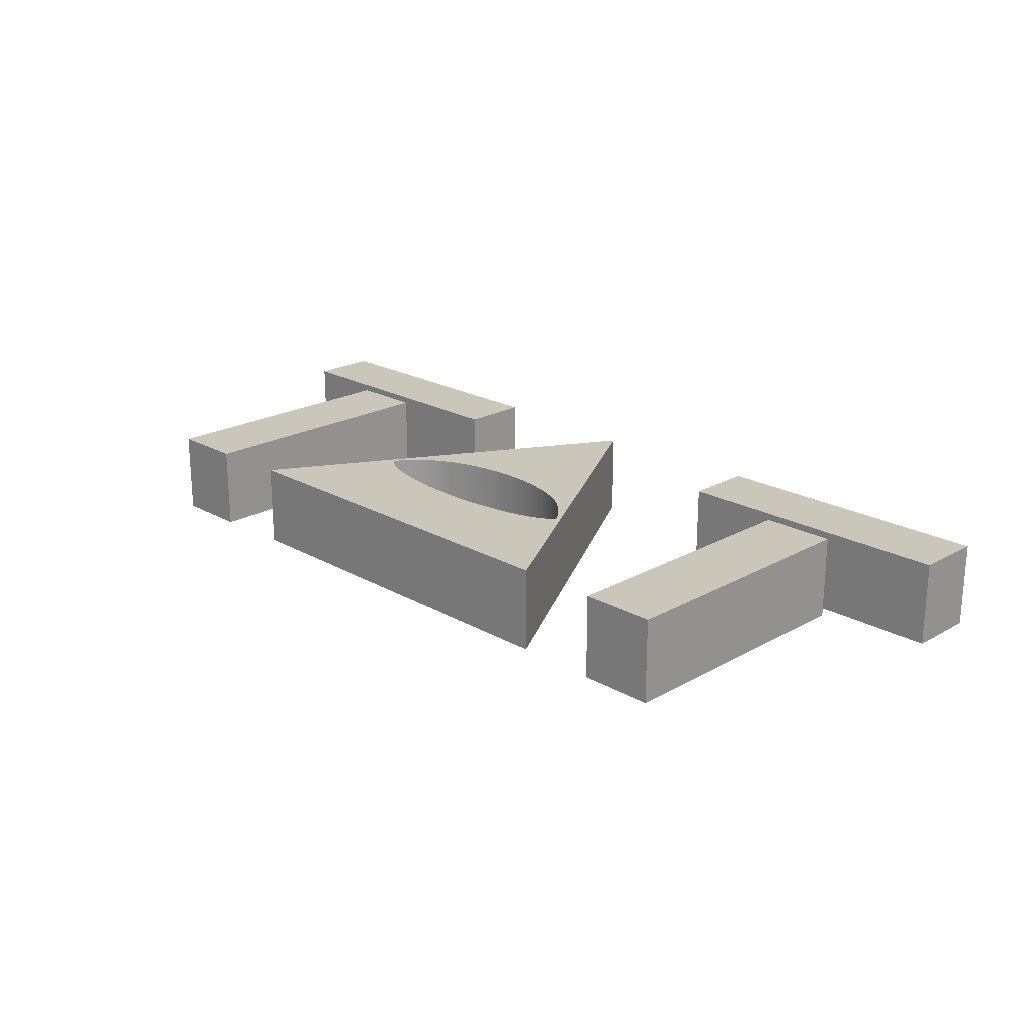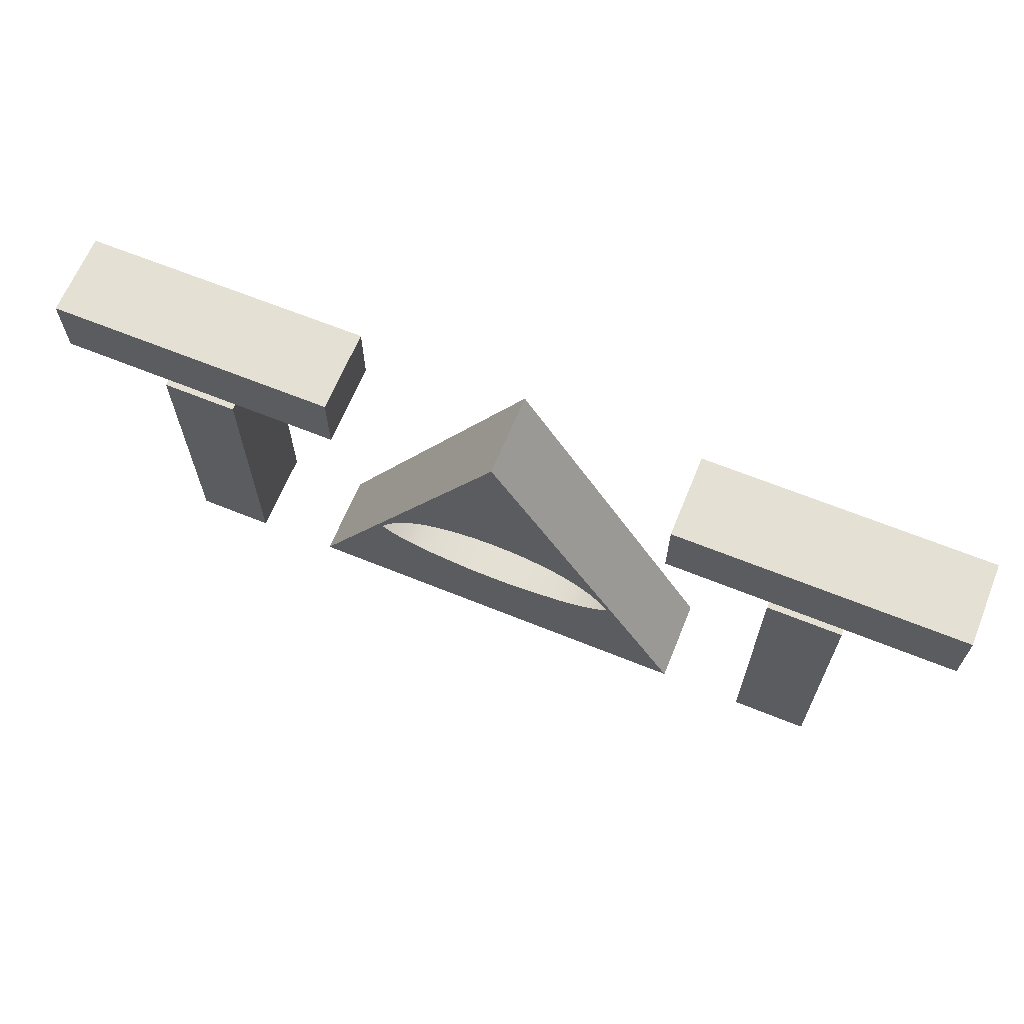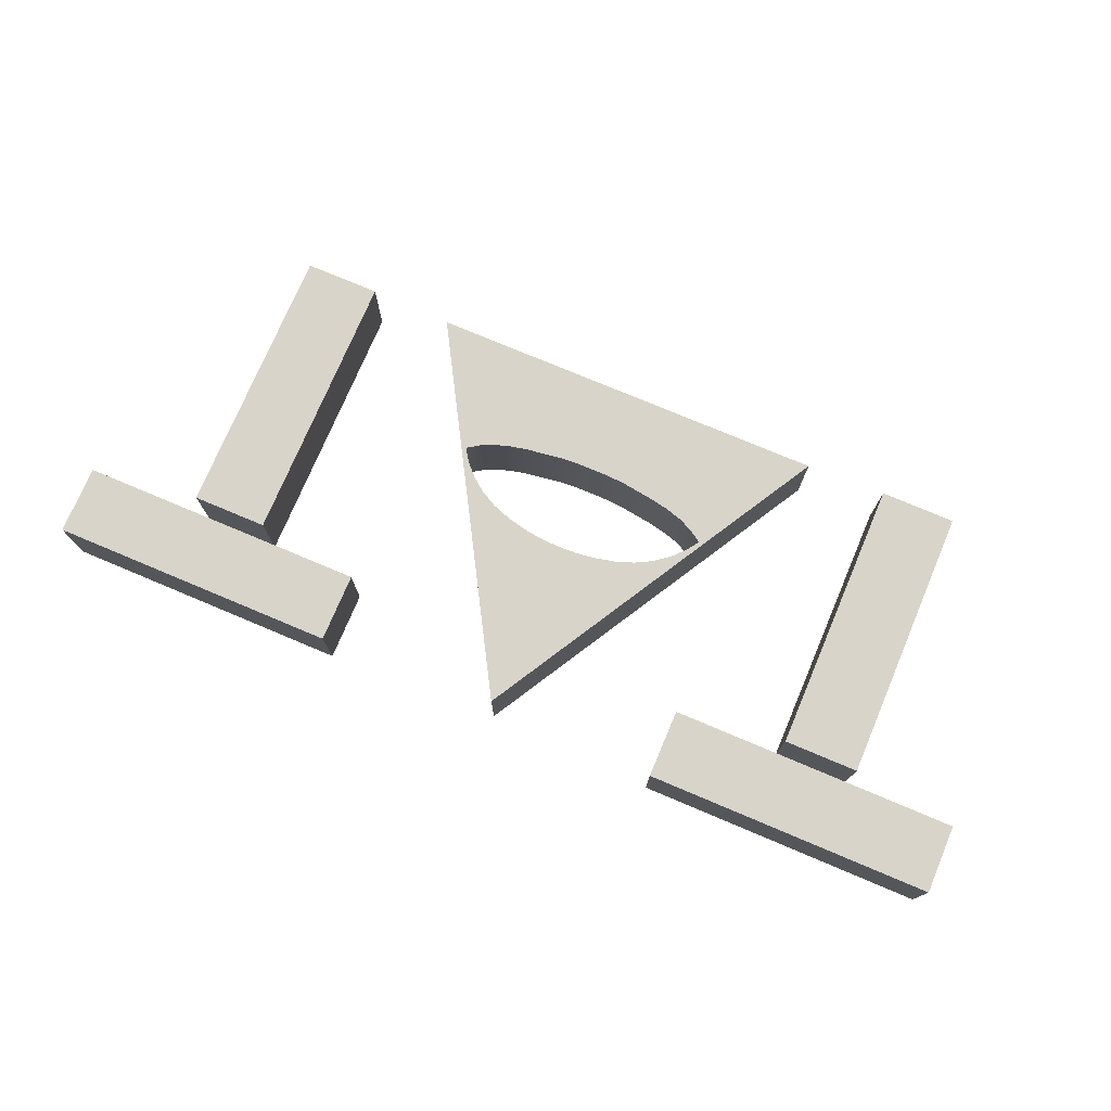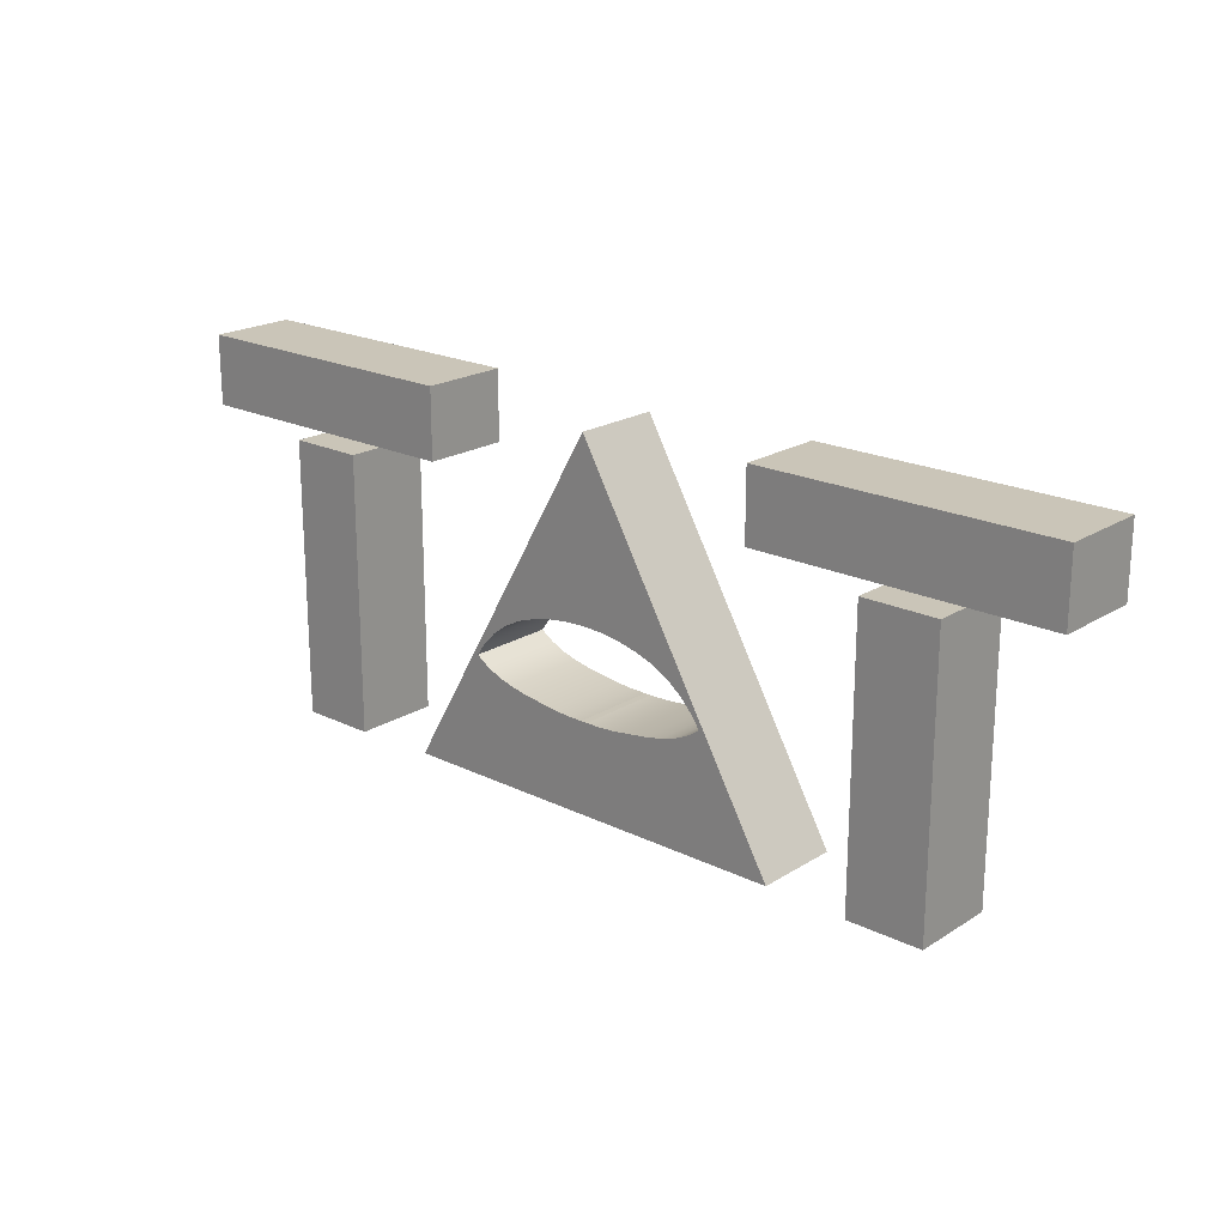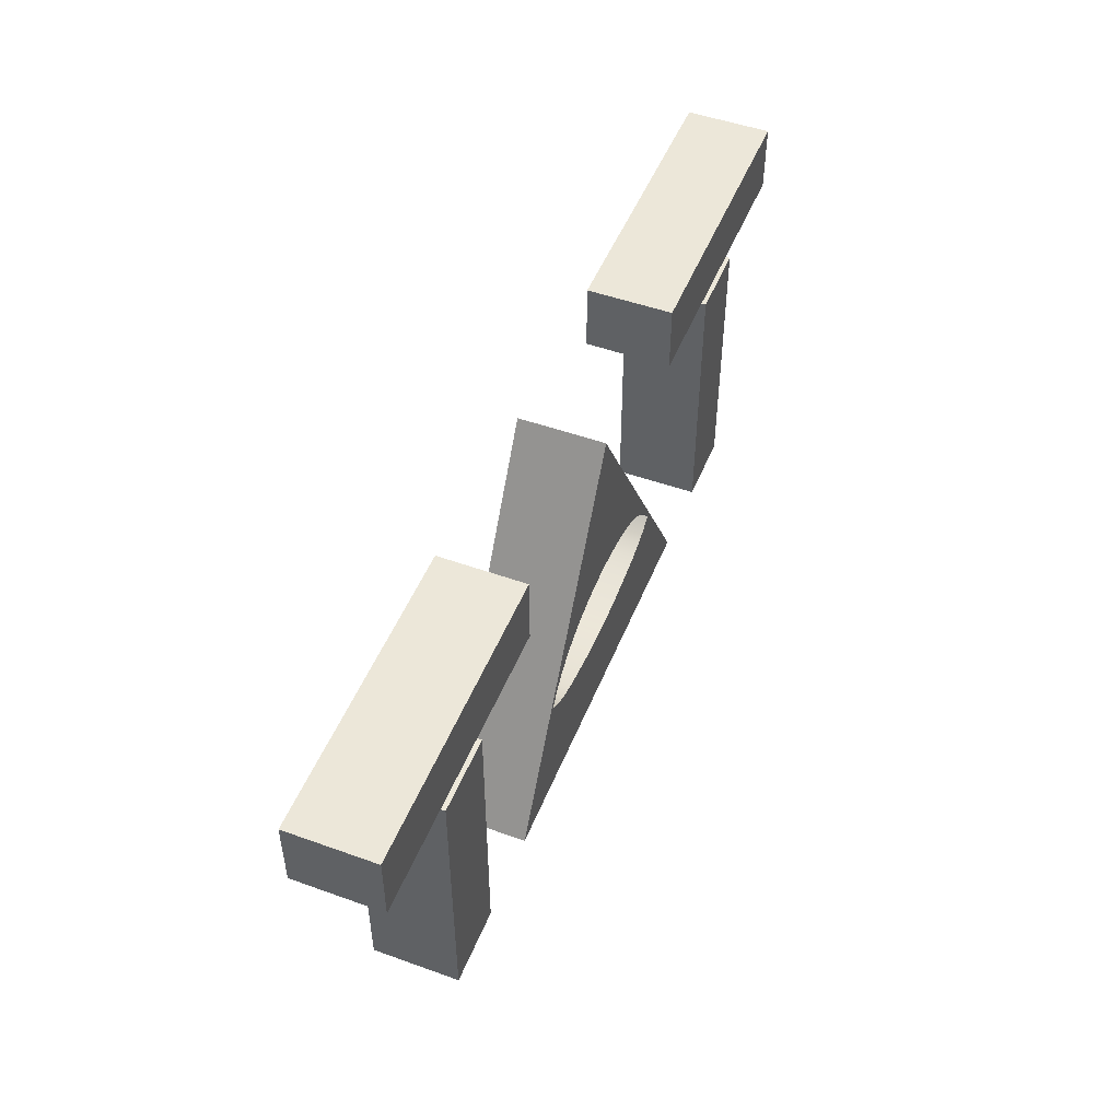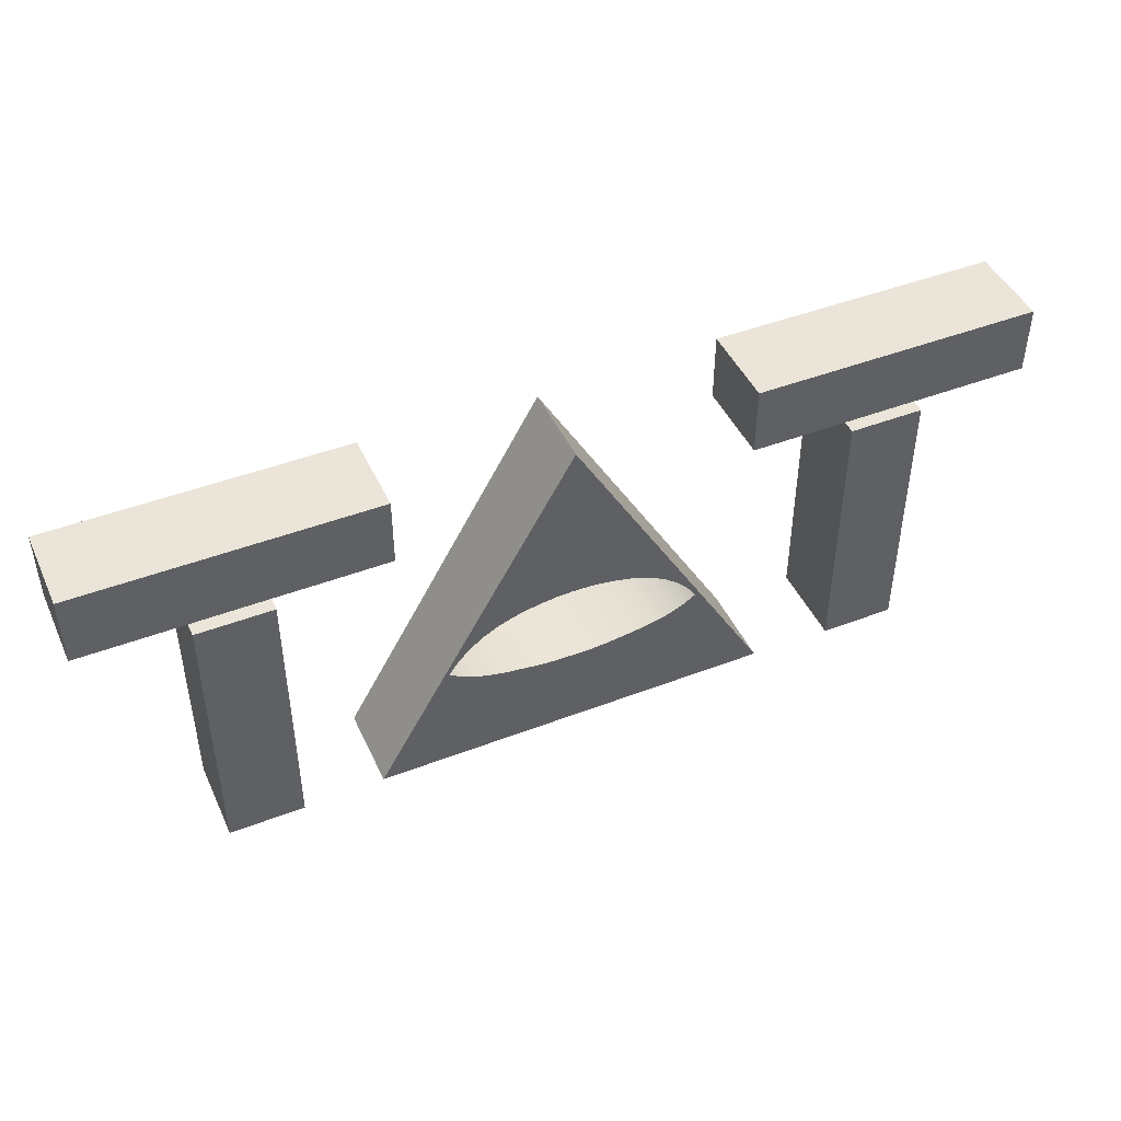
<metadata>
{"format":"obj","ext":"obj","renderer":"f3d","projection":"perspective","resolution":1024,"background":"white","views":[{"elev":21.2,"azim":45.2,"up":"+Z"},{"elev":65.2,"azim":22.2,"up":"+Y"},{"elev":75.2,"azim":-157.1,"up":"+Z"},{"elev":20.5,"azim":-138.4,"up":"+Y"},{"elev":49.6,"azim":111.6,"up":"+Y"},{"elev":45.3,"azim":-23.9,"up":"+Y"}]}
</metadata>
<code>
o tat
v 0.4929 0.1264 0.4131
v 0.5001 0.1264 0.4131
v 0.4929 0.1264 0.3231
v 0.5001 0.1264 0.3231
v 0.3597 0.1574 0.4131
v 0.3728 0.1486 0.4131
v 0.3597 0.1574 0.3231
v 0.3728 0.1486 0.3231
v 0.3873 0.1419 0.4131
v 0.3873 0.1419 0.3231
v 0.4032 0.137 0.4131
v 0.4032 0.137 0.3231
v 0.421 0.1332 0.4131
v 0.421 0.1332 0.3231
v 0.4592 0.1279 0.4131
v 0.4592 0.1279 0.3231
v 0.477 0.1266 0.4131
v 0.477 0.1266 0.3231
v 0.4929 0.2208 0.4131
v 0.4754 0.22 0.4131
v 0.4929 0.2208 0.3231
v 0.4754 0.22 0.3231
v 0.4559 0.2173 0.4131
v 0.4559 0.2173 0.3231
v 0.4353 0.2127 0.4131
v 0.4353 0.2127 0.3231
v 0.4152 0.2056 0.4131
v 0.4152 0.2056 0.3231
v 0.3972 0.1961 0.4131
v 0.3972 0.1961 0.3231
v 0.382 0.1845 0.4131
v 0.382 0.1845 0.3231
v 0.3696 0.1715 0.4131
v 0.3696 0.1715 0.3231
v 0.5001 0.2208 0.4131
v 0.5001 0.2208 0.3231
v 0.6334 0.1574 0.4131
v 0.6235 0.1715 0.4131
v 0.6334 0.1574 0.3231
v 0.6235 0.1715 0.3231
v 0.6111 0.1845 0.4131
v 0.6111 0.1845 0.3231
v 0.5959 0.1961 0.4131
v 0.5959 0.1961 0.3231
v 0.5779 0.2056 0.4131
v 0.5779 0.2056 0.3231
v 0.5578 0.2127 0.4131
v 0.5578 0.2127 0.3231
v 0.5372 0.2173 0.4131
v 0.5372 0.2173 0.3231
v 0.5177 0.22 0.4131
v 0.5177 0.22 0.3231
v 0.5161 0.1266 0.4131
v 0.5161 0.1266 0.3231
v 0.5339 0.1279 0.4131
v 0.5339 0.1279 0.3231
v 0.5721 0.1332 0.4131
v 0.5721 0.1332 0.3231
v 0.5899 0.137 0.4131
v 0.5899 0.137 0.3231
v 0.6058 0.1419 0.4131
v 0.6058 0.1419 0.3231
v 0.6203 0.1486 0.4131
v 0.6203 0.1486 0.3231
v 0.7116 0.03129 0.4131
v 0.2815 0.03129 0.4131
v 0.7116 0.03129 0.3231
v 0.2815 0.03129 0.3231
v 0.4965 0.4038 0.4131
v 0.4965 0.4038 0.3231
v 0.88 0.3229 0.4131
v 0.88 0.02878 0.4131
v 0.88 0.3229 0.3231
v 0.88 0.02878 0.3231
v 0.8001 0.3229 0.4131
v 0.8001 0.3229 0.3231
v 0.8001 0.02878 0.4131
v 0.8001 0.02878 0.3231
v 0.1161 0.02878 0.4131
v 0.1161 0.3229 0.4131
v 0.1161 0.02878 0.3231
v 0.1161 0.3229 0.3231
v 0.196 0.02878 0.4131
v 0.196 0.02878 0.3231
v 0.196 0.3229 0.4131
v 0.196 0.3229 0.3231
v 0.9971 0.4117 0.4131
v 0.9971 0.3383 0.4131
v 0.9971 0.4117 0.3231
v 0.9971 0.3383 0.3231
v 0.6883 0.4117 0.4131
v 0.6883 0.4117 0.3231
v 0.6883 0.3383 0.4131
v 0.6883 0.3383 0.3231
v 0.004286 0.4117 0.4131
v 0.3131 0.4117 0.4131
v 0.004286 0.4117 0.3231
v 0.3131 0.4117 0.3231
v 0.004286 0.3383 0.4131
v 0.004286 0.3383 0.3231
v 0.3131 0.3383 0.4131
v 0.3131 0.3383 0.3231
g tat_tat_tat
f 1 2 3
f 3 2 4
f 5 6 7
f 7 6 8
f 8 6 9
f 8 9 10
f 10 9 11
f 10 11 12
f 12 11 13
f 12 13 14
f 14 13 15
f 14 15 16
f 16 15 17
f 16 17 18
f 18 17 1
f 18 1 3
f 19 20 21
f 21 20 22
f 22 20 23
f 22 23 24
f 24 23 25
f 24 25 26
f 26 25 27
f 26 27 28
f 28 27 29
f 28 29 30
f 30 29 31
f 30 31 32
f 32 31 33
f 32 33 34
f 34 33 5
f 34 5 7
f 35 19 36
f 36 19 21
f 37 38 39
f 39 38 40
f 40 38 41
f 40 41 42
f 42 41 43
f 42 43 44
f 44 43 45
f 44 45 46
f 46 45 47
f 46 47 48
f 48 47 49
f 48 49 50
f 50 49 51
f 50 51 52
f 52 51 35
f 52 35 36
f 2 53 4
f 4 53 54
f 54 53 55
f 54 55 56
f 56 55 57
f 56 57 58
f 58 57 59
f 58 59 60
f 60 59 61
f 60 61 62
f 62 61 63
f 62 63 64
f 64 63 37
f 64 37 39
f 65 66 67
f 67 66 68
f 69 65 70
f 70 65 67
f 66 69 68
f 68 69 70
f 54 67 4
f 4 67 68
f 4 68 3
f 3 68 18
f 18 68 16
f 16 68 14
f 14 68 12
f 12 68 10
f 10 68 8
f 8 68 7
f 7 68 70
f 7 70 34
f 34 70 32
f 32 70 30
f 30 70 28
f 28 70 26
f 26 70 24
f 24 70 22
f 22 70 21
f 21 70 36
f 36 70 52
f 52 70 50
f 50 70 48
f 48 70 46
f 46 70 44
f 44 70 42
f 42 70 40
f 40 70 39
f 39 70 67
f 39 67 64
f 64 67 62
f 62 67 60
f 60 67 58
f 58 67 56
f 56 67 54
f 63 65 37
f 37 65 69
f 37 69 38
f 38 69 41
f 41 69 43
f 43 69 45
f 45 69 47
f 47 69 49
f 49 69 51
f 51 69 35
f 35 69 19
f 19 69 20
f 20 69 23
f 23 69 25
f 25 69 27
f 27 69 29
f 29 69 31
f 31 69 33
f 33 69 5
f 5 69 66
f 5 66 6
f 6 66 9
f 9 66 11
f 11 66 13
f 13 66 15
f 15 66 17
f 17 66 1
f 1 66 65
f 1 65 2
f 2 65 53
f 53 65 55
f 55 65 57
f 57 65 59
f 59 65 61
f 61 65 63
f 71 72 73
f 73 72 74
f 75 71 76
f 76 71 73
f 77 75 78
f 78 75 76
f 72 77 74
f 74 77 78
f 74 78 73
f 73 78 76
f 77 72 75
f 75 72 71
f 79 80 81
f 81 80 82
f 83 79 84
f 84 79 81
f 85 83 86
f 86 83 84
f 80 85 82
f 82 85 86
f 82 86 81
f 81 86 84
f 85 80 83
f 83 80 79
f 87 88 89
f 89 88 90
f 91 87 92
f 92 87 89
f 93 91 94
f 94 91 92
f 88 93 90
f 90 93 94
f 90 94 89
f 89 94 92
f 93 88 91
f 91 88 87
f 95 96 97
f 97 96 98
f 99 95 100
f 100 95 97
f 101 99 102
f 102 99 100
f 96 101 98
f 98 101 102
f 102 100 98
f 98 100 97
f 96 95 101
f 101 95 99

</code>
